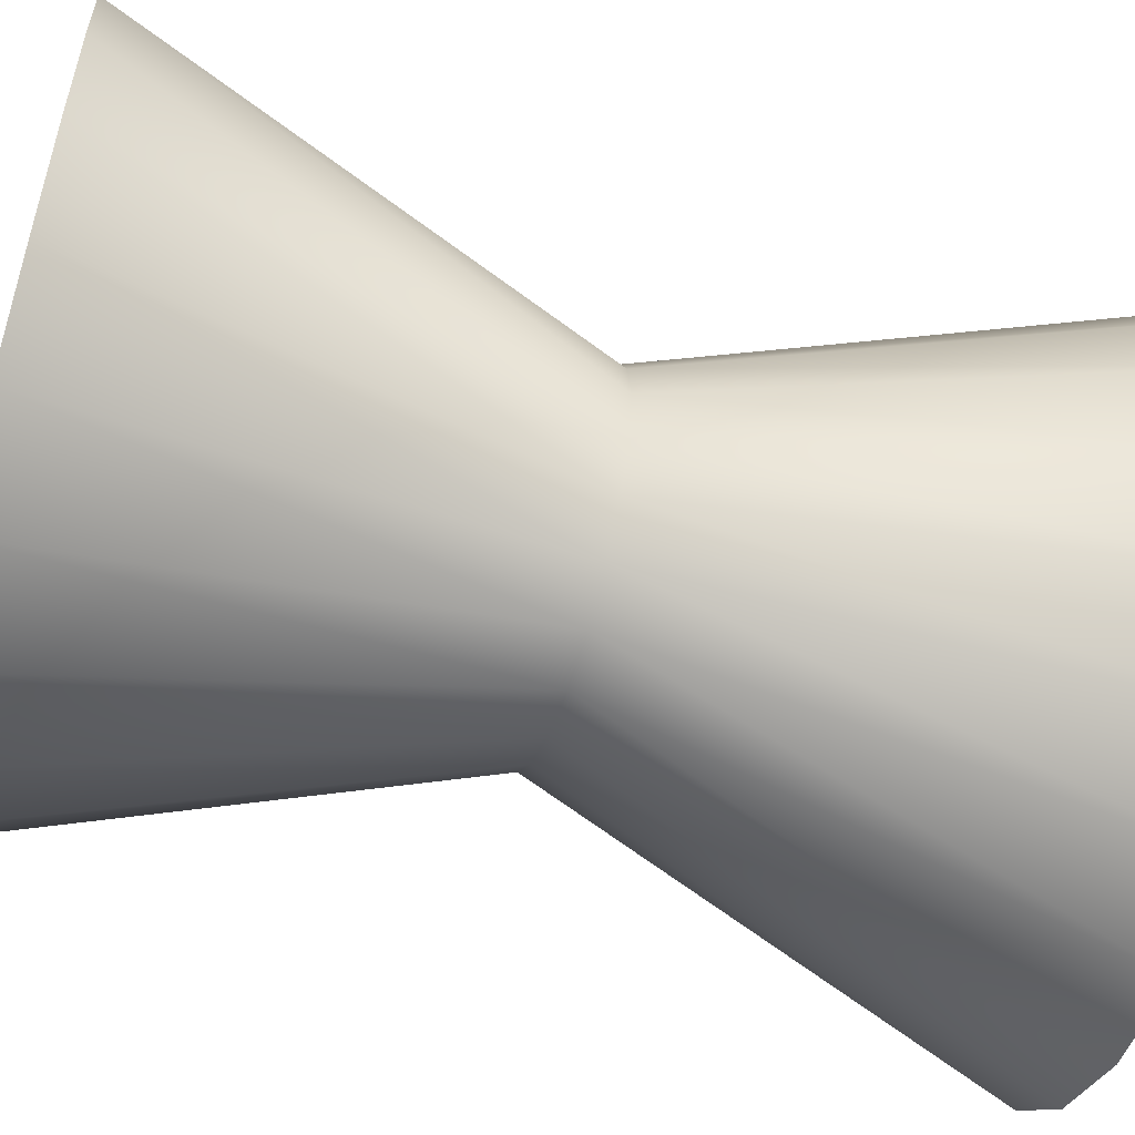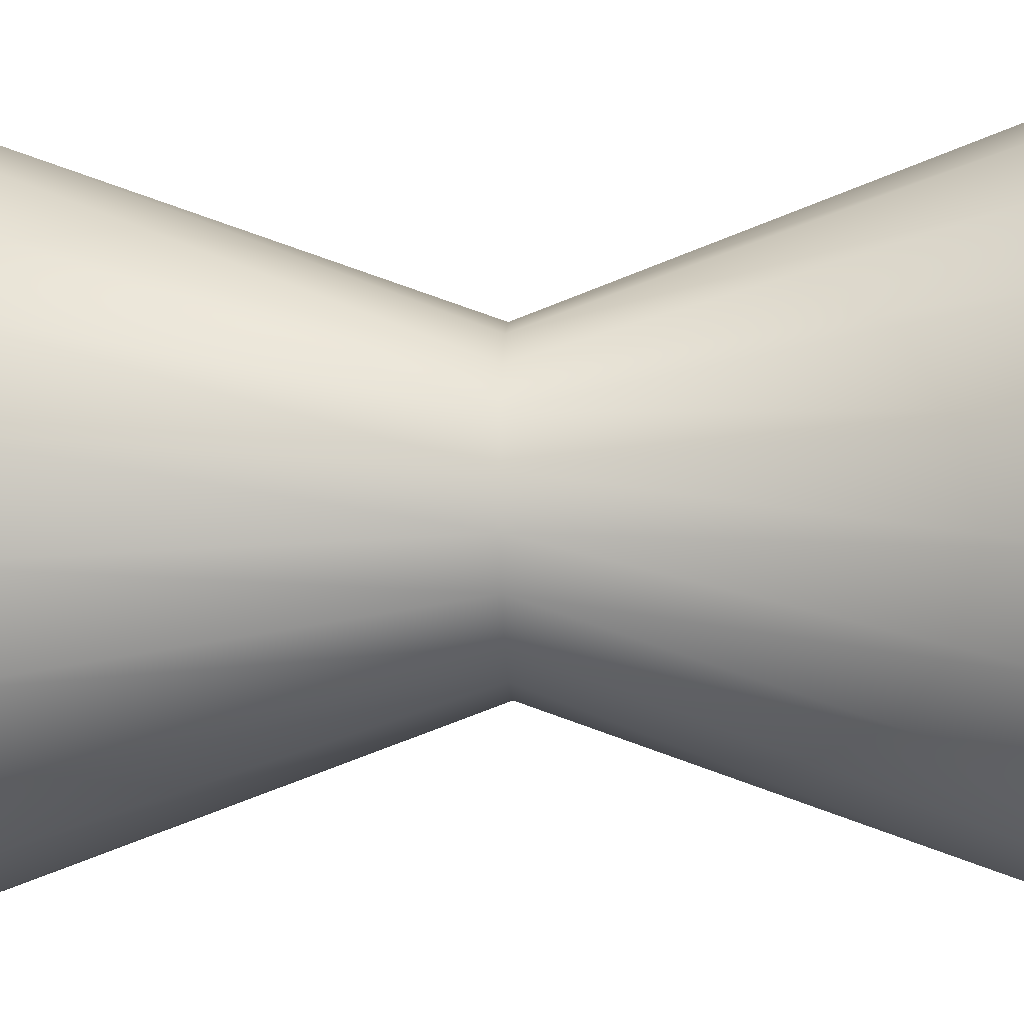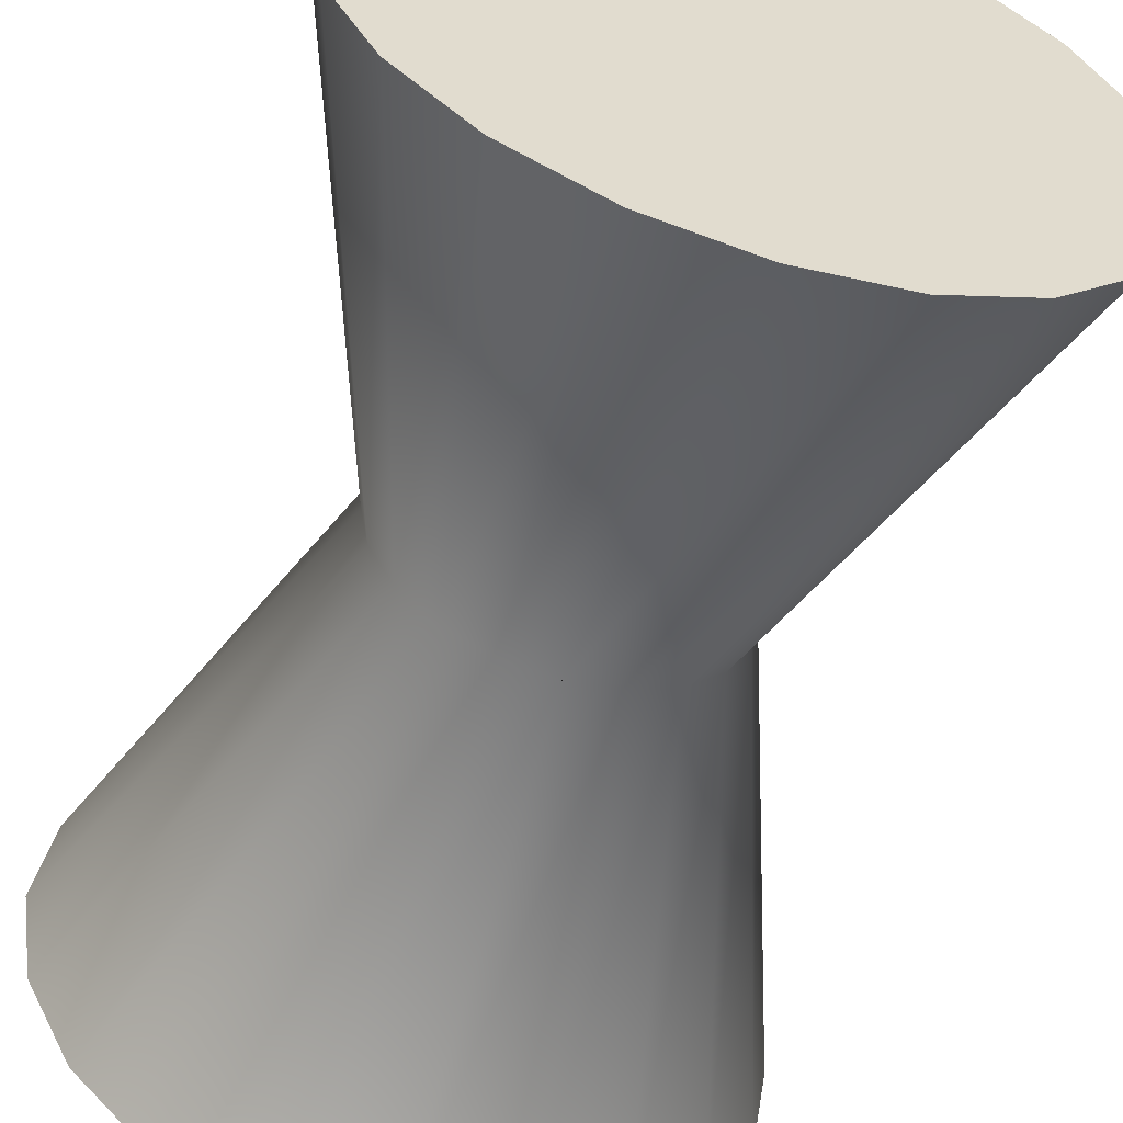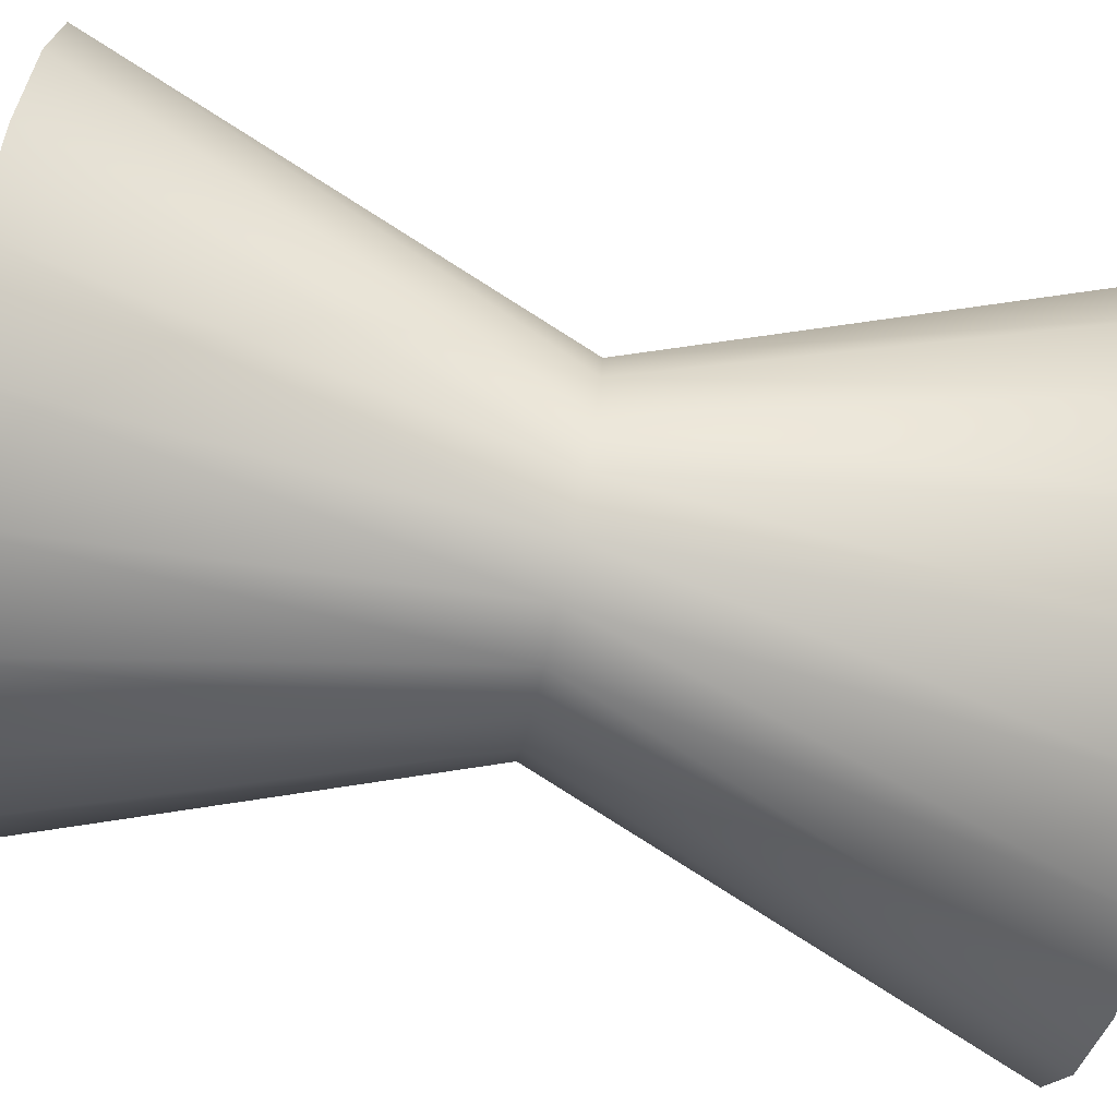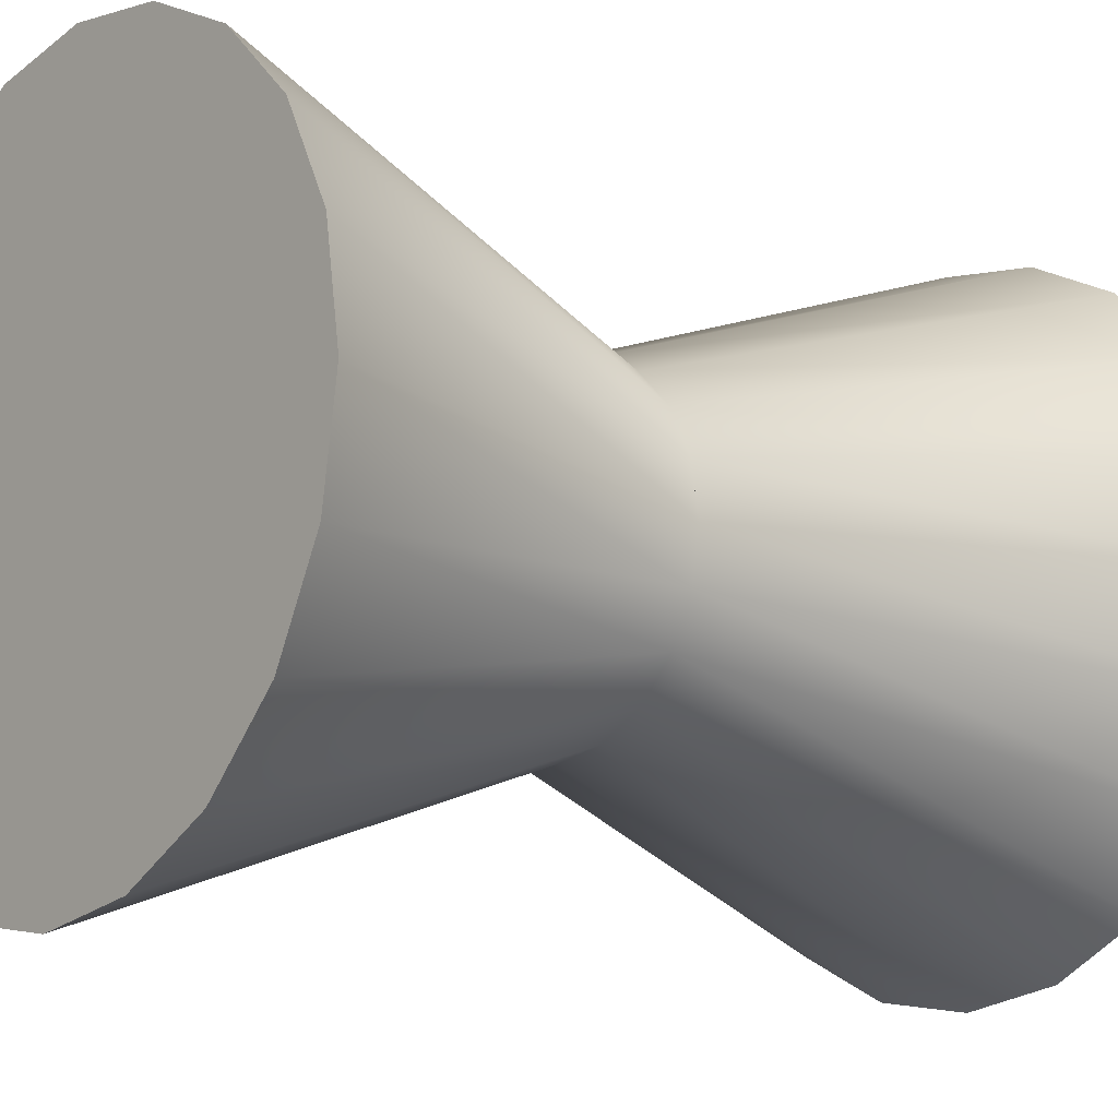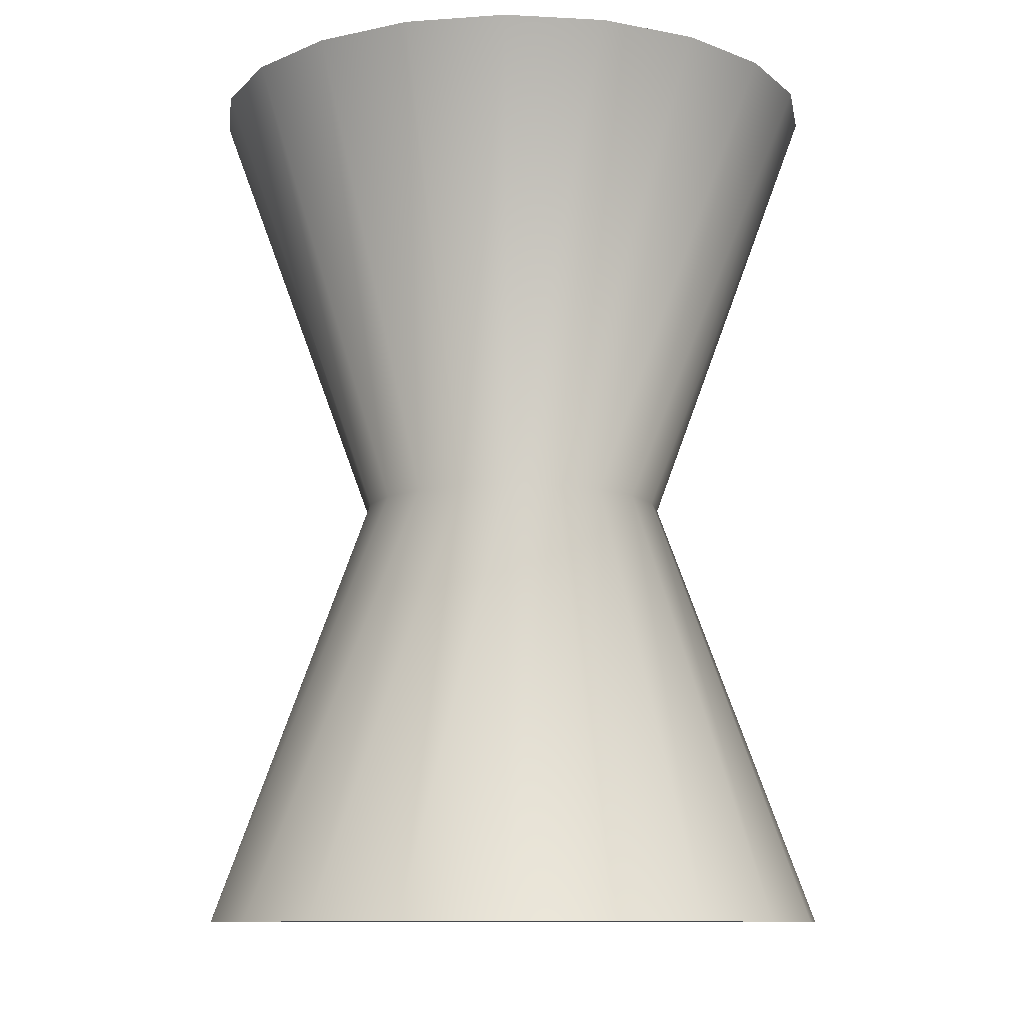
<metadata>
{"format":"obj","ext":"obj","renderer":"f3d","projection":"perspective","resolution":1024,"background":"white","views":[{"elev":-56.6,"azim":-107.1,"up":"+Z"},{"elev":-12.1,"azim":-86.4,"up":"+Z"},{"elev":-57.3,"azim":162.5,"up":"+Z"},{"elev":-78.2,"azim":77.8,"up":"+Z"},{"elev":-13.3,"azim":-129.9,"up":"+Z"},{"elev":-10.5,"azim":-124.7,"up":"+Y"}]}
</metadata>
<code>
g default
v 1.918 -8.558 -0.6233
v 1.632 -8.558 -1.186
v 1.186 -8.558 -1.632
v 0.6233 -8.558 -1.918
v 0 -8.558 -2.017
v -0.6233 -8.558 -1.918
v -1.186 -8.558 -1.632
v -1.632 -8.558 -1.186
v -1.918 -8.558 -0.6233
v -2.017 -8.558 0
v -1.918 -8.558 0.6233
v -1.632 -8.558 1.186
v -1.186 -8.558 1.632
v -0.6233 -8.558 1.918
v 0 -8.558 2.017
v 0.6233 -8.558 1.918
v 1.186 -8.558 1.632
v 1.632 -8.558 1.186
v 1.918 -8.558 0.6233
v 2.017 -8.558 0
v 1.918 -2.996 -0.6233
v 1.632 -2.996 -1.186
v 1.186 -2.996 -1.632
v 0.6233 -2.996 -1.918
v 0 -2.996 -2.017
v -0.6233 -2.996 -1.918
v -1.186 -2.996 -1.632
v -1.632 -2.996 -1.186
v -1.918 -2.996 -0.6233
v -2.017 -2.996 0
v -1.918 -2.996 0.6233
v -1.632 -2.996 1.186
v -1.186 -2.996 1.632
v -0.6233 -2.996 1.918
v 0 -2.996 2.017
v 0.6233 -2.996 1.918
v 1.186 -2.996 1.632
v 1.632 -2.996 1.186
v 1.918 -2.996 0.6233
v 2.017 -2.996 0
v 0 -8.558 0
v 0 -2.996 0
v 0.9511 -5.777 -0.309
v 0.809 -5.777 -0.5878
v 0.5878 -5.777 -0.809
v 0.309 -5.777 -0.9511
v 0 -5.777 -1
v -0.309 -5.777 -0.9511
v -0.5878 -5.777 -0.809
v -0.809 -5.777 -0.5878
v -0.9511 -5.777 -0.309
v -1 -5.777 0
v -0.9511 -5.777 0.309
v -0.809 -5.777 0.5878
v -0.5878 -5.777 0.809
v -0.309 -5.777 0.9511
v -0 -5.777 1
v 0.309 -5.777 0.9511
v 0.5878 -5.777 0.809
v 0.809 -5.777 0.5878
v 0.9511 -5.777 0.309
v 1 -5.777 0
v 0.88 -5.777 -0.4484
v 0.6984 -5.777 -0.6984
v 0.4484 -5.777 -0.88
v 0.1545 -5.777 -0.9755
v -0.1545 -5.777 -0.9755
v -0.4484 -5.777 -0.88
v -0.6984 -5.777 -0.6984
v -0.88 -5.777 -0.4484
v -0.9755 -5.777 -0.1545
v -0.9755 -5.777 0.1545
v -0.88 -5.777 0.4484
v -0.6984 -5.777 0.6984
v -0.4484 -5.777 0.88
v -0.1545 -5.777 0.9755
v 0.1545 -5.777 0.9755
v 0.4484 -5.777 0.88
v 0.6984 -5.777 0.6984
v 0.88 -5.777 0.4484
v 0.9755 -5.777 0.1545
v 0.9755 -5.777 -0.1545
g pCylinder7
f 43 63 44 22 21
f 44 64 45 23 22
f 45 65 46 24 23
f 46 66 47 25 24
f 47 67 48 26 25
f 48 68 49 27 26
f 49 69 50 28 27
f 50 70 51 29 28
f 51 71 52 30 29
f 52 72 53 31 30
f 53 73 54 32 31
f 54 74 55 33 32
f 55 75 56 34 33
f 56 76 57 35 34
f 57 77 58 36 35
f 58 78 59 37 36
f 59 79 60 38 37
f 60 80 61 39 38
f 61 81 62 40 39
f 62 82 43 21 40
f 2 1 41
f 3 2 41
f 4 3 41
f 5 4 41
f 6 5 41
f 7 6 41
f 8 7 41
f 9 8 41
f 10 9 41
f 11 10 41
f 12 11 41
f 13 12 41
f 14 13 41
f 15 14 41
f 16 15 41
f 17 16 41
f 18 17 41
f 19 18 41
f 20 19 41
f 1 20 41
f 21 22 42
f 22 23 42
f 23 24 42
f 24 25 42
f 25 26 42
f 26 27 42
f 27 28 42
f 28 29 42
f 29 30 42
f 30 31 42
f 31 32 42
f 32 33 42
f 33 34 42
f 34 35 42
f 35 36 42
f 36 37 42
f 37 38 42
f 38 39 42
f 39 40 42
f 40 21 42
f 1 2 44 63 43
f 2 3 45 64 44
f 3 4 46 65 45
f 4 5 47 66 46
f 5 6 48 67 47
f 6 7 49 68 48
f 7 8 50 69 49
f 8 9 51 70 50
f 9 10 52 71 51
f 10 11 53 72 52
f 11 12 54 73 53
f 12 13 55 74 54
f 13 14 56 75 55
f 14 15 57 76 56
f 15 16 58 77 57
f 16 17 59 78 58
f 17 18 60 79 59
f 18 19 61 80 60
f 19 20 62 81 61
f 20 1 43 82 62

</code>
